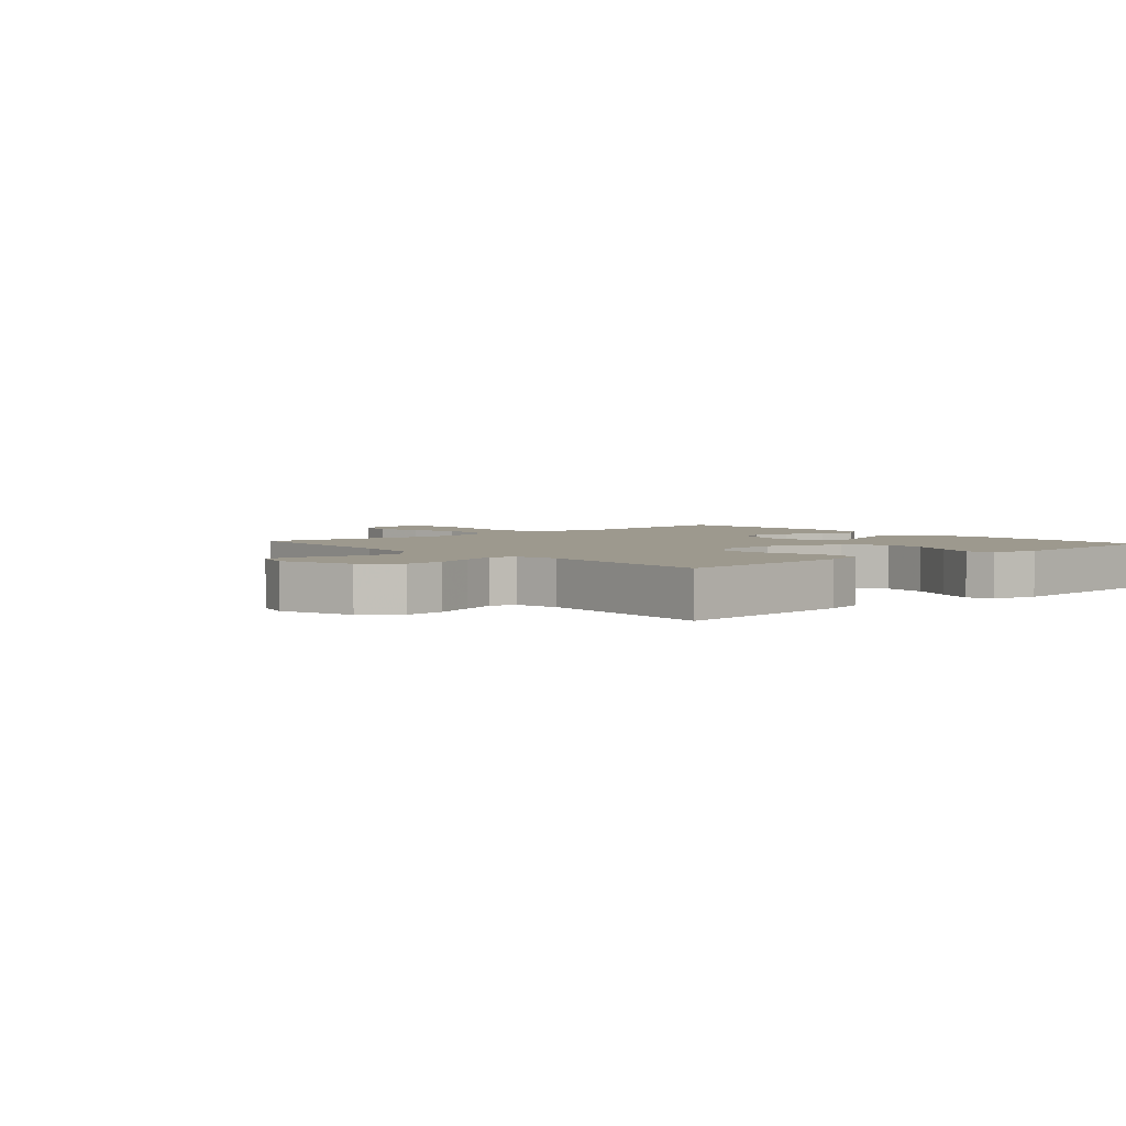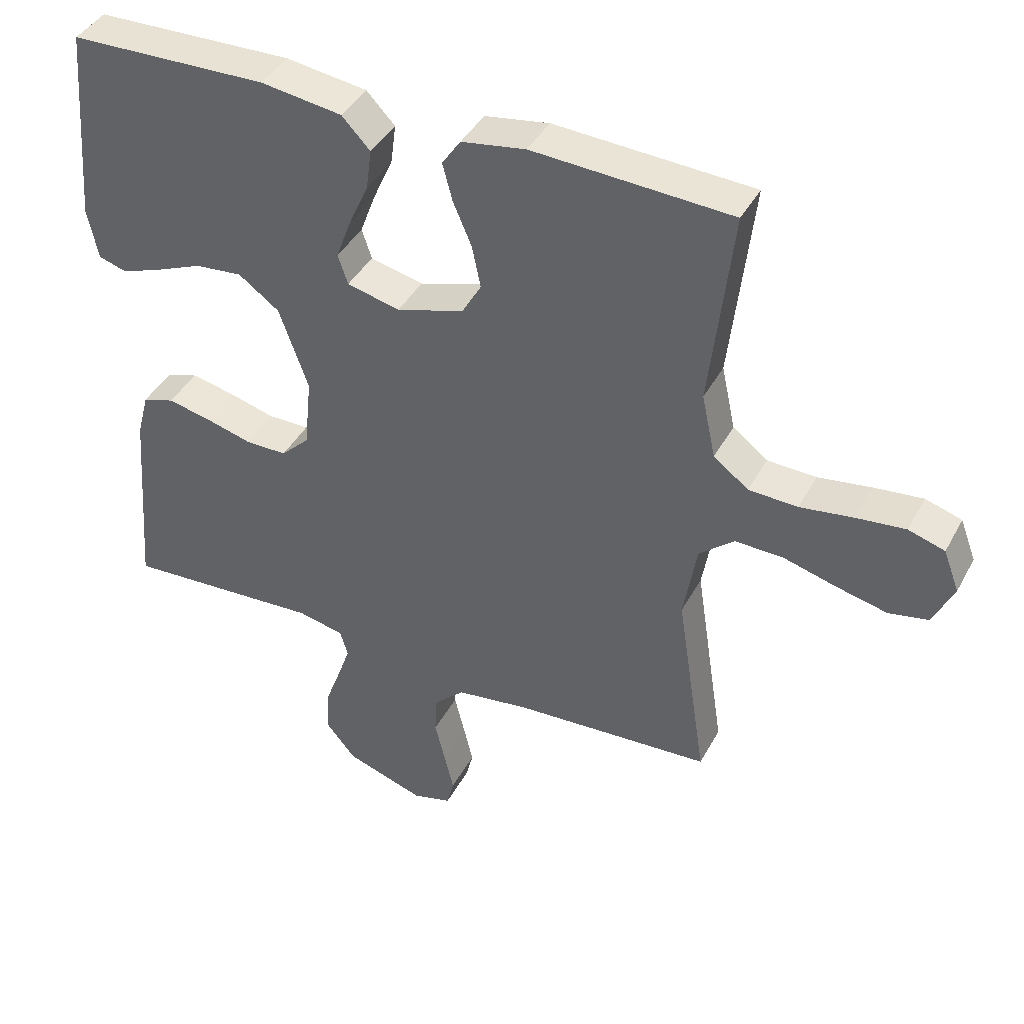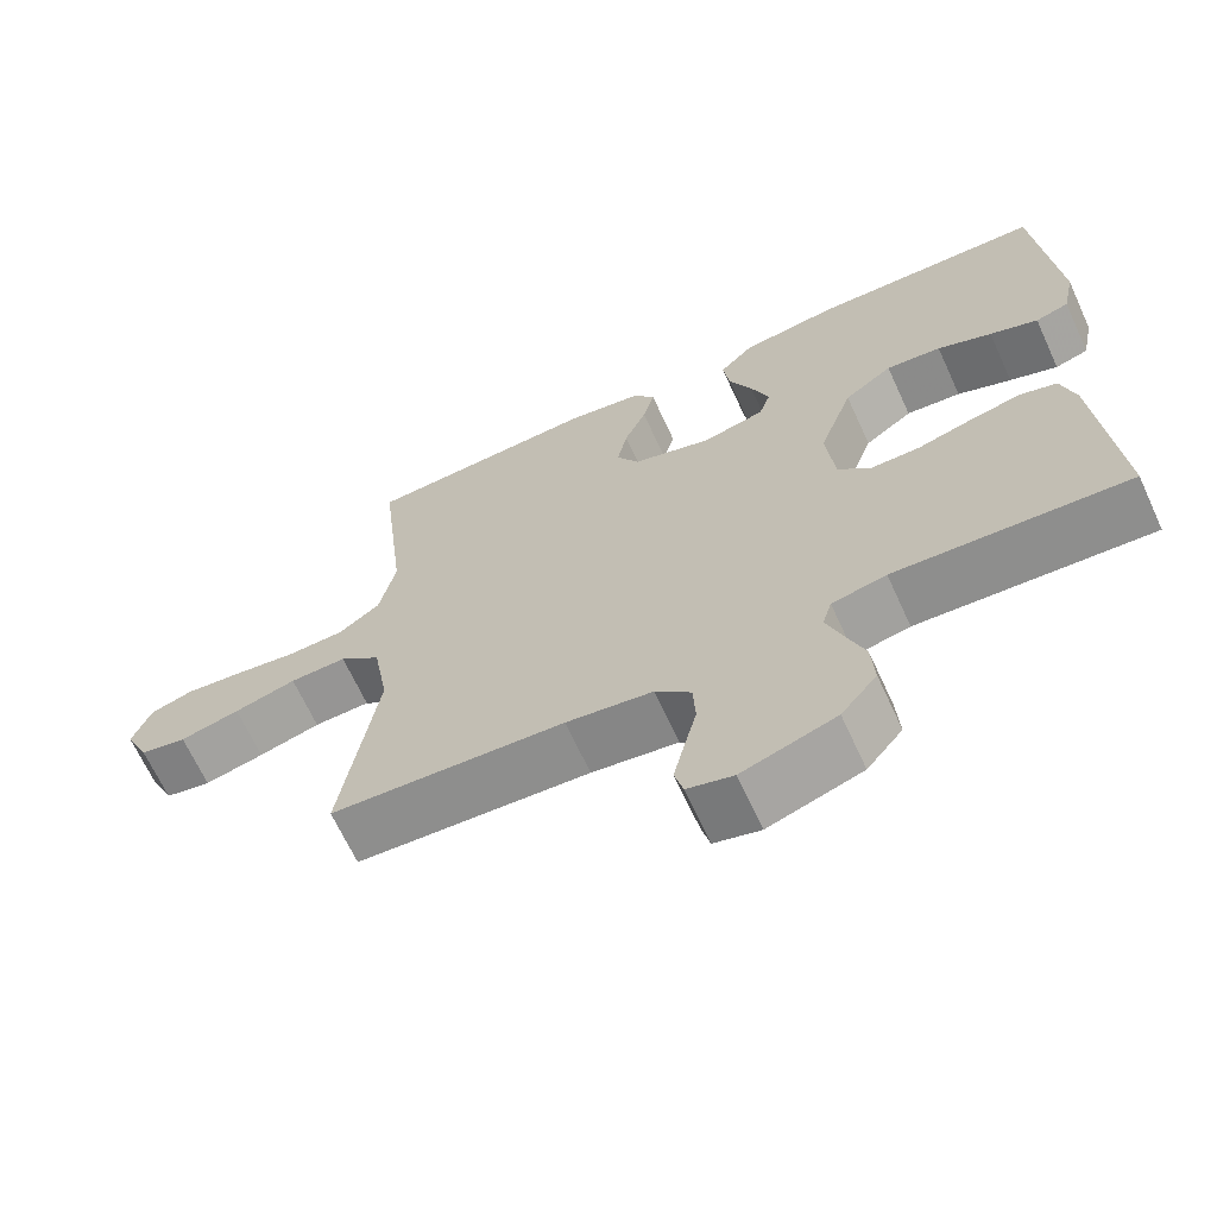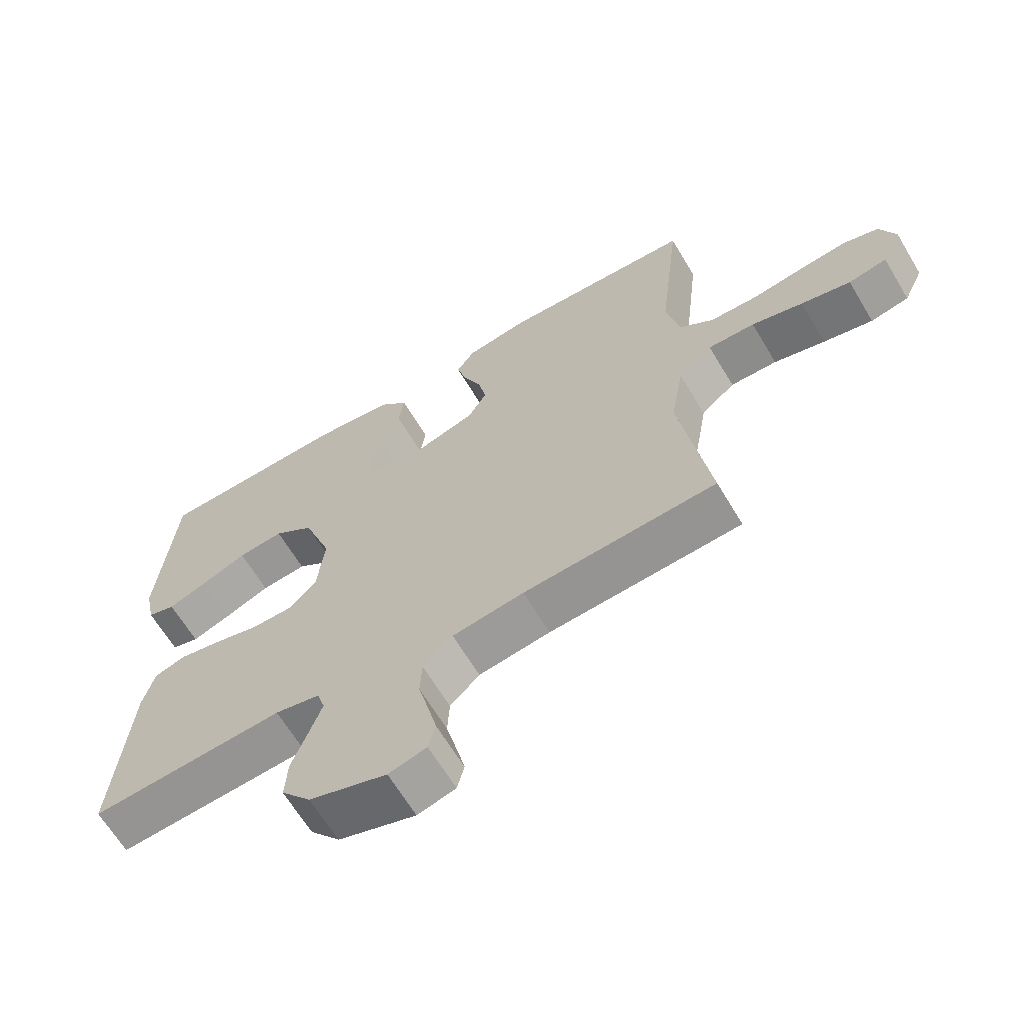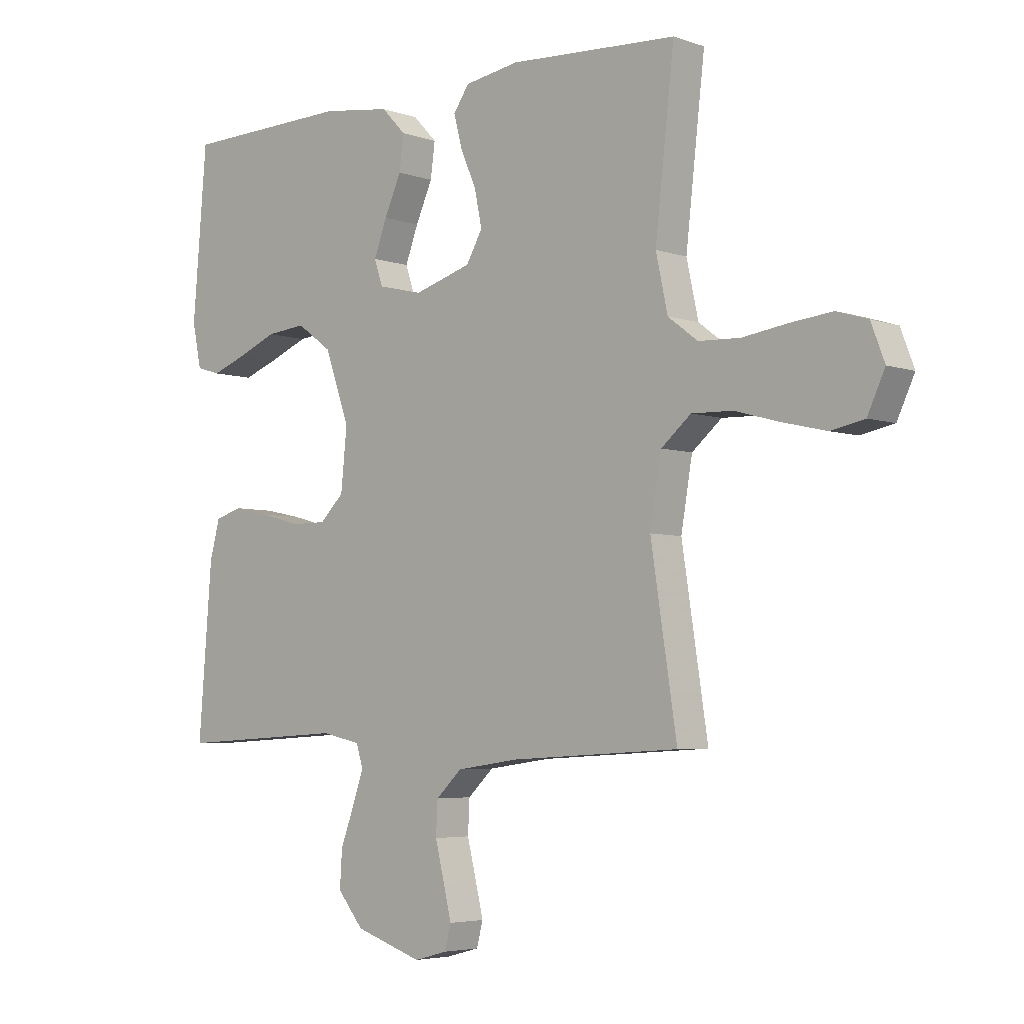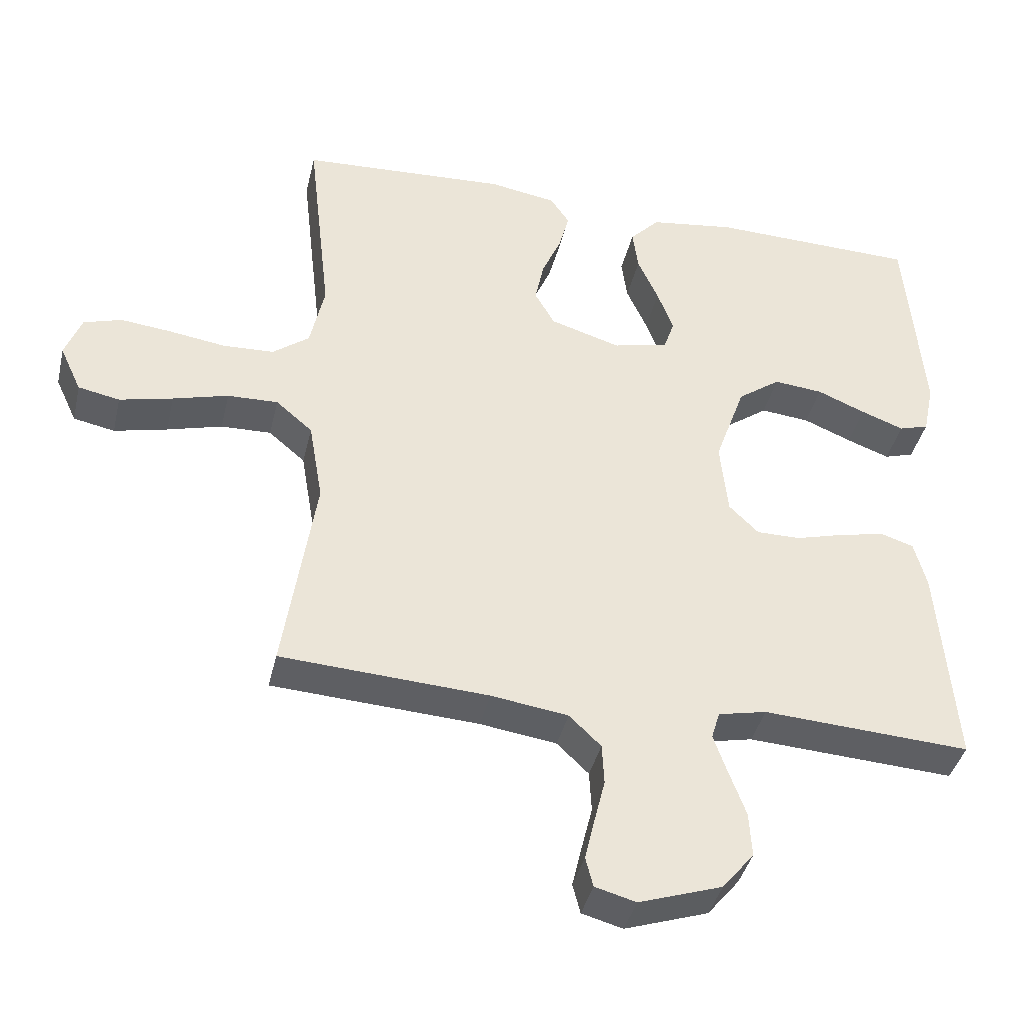
<metadata>
{"format":"obj","ext":"obj","renderer":"f3d","projection":"perspective","resolution":1024,"background":"white","views":[{"elev":3.3,"azim":-131.2,"up":"+Y"},{"elev":41.2,"azim":26.3,"up":"+Z"},{"elev":-66.8,"azim":-155.3,"up":"+Z"},{"elev":-65.1,"azim":30.9,"up":"+Z"},{"elev":-4.6,"azim":42.1,"up":"+Z"},{"elev":-39.8,"azim":167.0,"up":"+Z"}]}
</metadata>
<code>
v -0.5 0.07 -0.5
v -0.476 0.07 -0.2
v -0.458 0.07 -0.132
v -0.41 0.07 -0.117
v -0.344 0.07 -0.131
v -0.274 0.07 -0.15
v -0.211 0.07 -0.15
v -0.168 0.07 -0.108
v -0.157 0.07 0
v -0.201 0.07 0.124
v -0.263 0.07 0.169
v -0.334 0.07 0.162
v -0.404 0.07 0.133
v -0.466 0.07 0.11
v -0.509 0.07 0.123
v -0.525 0.07 0.2
v -0.5 0.07 0.5
v -0.2 0.07 0.508
v -0.077 0.07 0.491
v -0.034 0.07 0.446
v -0.042 0.07 0.385
v -0.072 0.07 0.318
v -0.095 0.07 0.256
v -0.08 0.07 0.211
v 0 0.07 0.192
v 0.102 0.07 0.223
v 0.131 0.07 0.274
v 0.118 0.07 0.337
v 0.09 0.07 0.402
v 0.075 0.07 0.459
v 0.103 0.07 0.5
v 0.2 0.07 0.516
v 0.5 0.07 0.5
v 0.466 0.07 0.2
v 0.487 0.07 0.103
v 0.54 0.07 0.063
v 0.614 0.07 0.06
v 0.695 0.07 0.072
v 0.769 0.07 0.08
v 0.824 0.07 0.063
v 0.848 0.07 0
v 0.817 0.07 -0.067
v 0.757 0.07 -0.079
v 0.68 0.07 -0.061
v 0.6 0.07 -0.039
v 0.527 0.07 -0.037
v 0.474 0.07 -0.082
v 0.454 0.07 -0.2
v 0.5 0.07 -0.5
v 0.2 0.07 -0.518
v 0.089 0.07 -0.534
v 0.043 0.07 -0.578
v 0.04 0.07 -0.637
v 0.056 0.07 -0.702
v 0.07 0.07 -0.761
v 0.059 0.07 -0.804
v 0 0.07 -0.82
v -0.12 0.07 -0.78
v -0.166 0.07 -0.724
v -0.162 0.07 -0.659
v -0.138 0.07 -0.594
v -0.118 0.07 -0.537
v -0.13 0.07 -0.497
v -0.2 0.07 -0.482
v -0.5 0 -0.5
v -0.476 0 -0.2
v -0.458 0 -0.132
v -0.41 0 -0.117
v -0.344 0 -0.131
v -0.274 0 -0.15
v -0.211 0 -0.15
v -0.168 0 -0.108
v -0.157 0 0
v -0.201 0 0.124
v -0.263 0 0.169
v -0.334 0 0.162
v -0.404 0 0.133
v -0.466 0 0.11
v -0.509 0 0.123
v -0.525 0 0.2
v -0.5 0 0.5
v -0.2 0 0.508
v -0.077 0 0.491
v -0.034 0 0.446
v -0.042 0 0.385
v -0.072 0 0.318
v -0.095 0 0.256
v -0.08 0 0.211
v 0 0 0.192
v 0.102 0 0.223
v 0.131 0 0.274
v 0.118 0 0.337
v 0.09 0 0.402
v 0.075 0 0.459
v 0.103 0 0.5
v 0.2 0 0.516
v 0.5 0 0.5
v 0.466 0 0.2
v 0.487 0 0.103
v 0.54 0 0.063
v 0.614 0 0.06
v 0.695 0 0.072
v 0.769 0 0.08
v 0.824 0 0.063
v 0.848 0 0
v 0.817 0 -0.067
v 0.757 0 -0.079
v 0.68 0 -0.061
v 0.6 0 -0.039
v 0.527 0 -0.037
v 0.474 0 -0.082
v 0.454 0 -0.2
v 0.5 0 -0.5
v 0.2 0 -0.518
v 0.089 0 -0.534
v 0.043 0 -0.578
v 0.04 0 -0.637
v 0.056 0 -0.702
v 0.07 0 -0.761
v 0.059 0 -0.804
v 0 0 -0.82
v -0.12 0 -0.78
v -0.166 0 -0.724
v -0.162 0 -0.659
v -0.138 0 -0.594
v -0.118 0 -0.537
v -0.13 0 -0.497
v -0.2 0 -0.482
f 59 60 61
f 58 59 61
f 57 58 61
f 56 57 61
f 55 56 61
f 54 55 61
f 53 54 61
f 52 53 61 62
f 51 52 62 63
f 48 49 50
f 51 63 64
f 50 51 64
f 48 50 64
f 47 48 64
f 43 44 45
f 42 43 45
f 41 42 45
f 40 41 45
f 39 40 45
f 38 39 45
f 37 38 45
f 36 37 45 46
f 47 64 1
f 46 47 1
f 36 46 1
f 35 36 1
f 32 33 34
f 31 32 34
f 30 31 34
f 29 30 34
f 28 29 34
f 20 21 22
f 19 20 22
f 18 19 22
f 17 18 22
f 16 17 22
f 15 16 22
f 14 15 22
f 13 14 22
f 12 13 22
f 11 12 22 23
f 10 11 23 24
f 4 5 6
f 3 4 6
f 2 3 6
f 1 2 6
f 1 6 7
f 35 1 7 8
f 27 28 34 35
f 26 27 35
f 35 8 9
f 26 35 9
f 25 26 9
f 9 10 24 25
f 125 124 123
f 125 123 122
f 125 122 121
f 125 121 120
f 125 120 119
f 125 119 118
f 125 118 117
f 126 125 117 116
f 127 126 116 115
f 114 113 112
f 128 127 115
f 128 115 114
f 128 114 112
f 128 112 111
f 109 108 107
f 109 107 106
f 109 106 105
f 109 105 104
f 109 104 103
f 109 103 102
f 109 102 101
f 110 109 101 100
f 65 128 111
f 65 111 110
f 65 110 100
f 65 100 99
f 98 97 96
f 98 96 95
f 98 95 94
f 98 94 93
f 98 93 92
f 86 85 84
f 86 84 83
f 86 83 82
f 86 82 81
f 86 81 80
f 86 80 79
f 86 79 78
f 86 78 77
f 86 77 76
f 87 86 76 75
f 88 87 75 74
f 70 69 68
f 70 68 67
f 70 67 66
f 70 66 65
f 71 70 65
f 72 71 65 99
f 99 98 92 91
f 99 91 90
f 73 72 99
f 73 99 90
f 73 90 89
f 89 88 74 73
f 1 65 66 2
f 2 66 67 3
f 3 67 68 4
f 4 68 69 5
f 5 69 70 6
f 6 70 71 7
f 7 71 72 8
f 8 72 73 9
f 9 73 74 10
f 10 74 75 11
f 11 75 76 12
f 12 76 77 13
f 13 77 78 14
f 14 78 79 15
f 15 79 80 16
f 16 80 81 17
f 17 81 82 18
f 18 82 83 19
f 19 83 84 20
f 20 84 85 21
f 21 85 86 22
f 22 86 87 23
f 23 87 88 24
f 24 88 89 25
f 25 89 90 26
f 26 90 91 27
f 27 91 92 28
f 28 92 93 29
f 29 93 94 30
f 30 94 95 31
f 31 95 96 32
f 32 96 97 33
f 33 97 98 34
f 34 98 99 35
f 35 99 100 36
f 36 100 101 37
f 37 101 102 38
f 38 102 103 39
f 39 103 104 40
f 40 104 105 41
f 41 105 106 42
f 42 106 107 43
f 43 107 108 44
f 44 108 109 45
f 45 109 110 46
f 46 110 111 47
f 47 111 112 48
f 48 112 113 49
f 49 113 114 50
f 50 114 115 51
f 51 115 116 52
f 52 116 117 53
f 53 117 118 54
f 54 118 119 55
f 55 119 120 56
f 56 120 121 57
f 57 121 122 58
f 58 122 123 59
f 59 123 124 60
f 60 124 125 61
f 61 125 126 62
f 62 126 127 63
f 63 127 128 64
f 64 128 65 1

</code>
